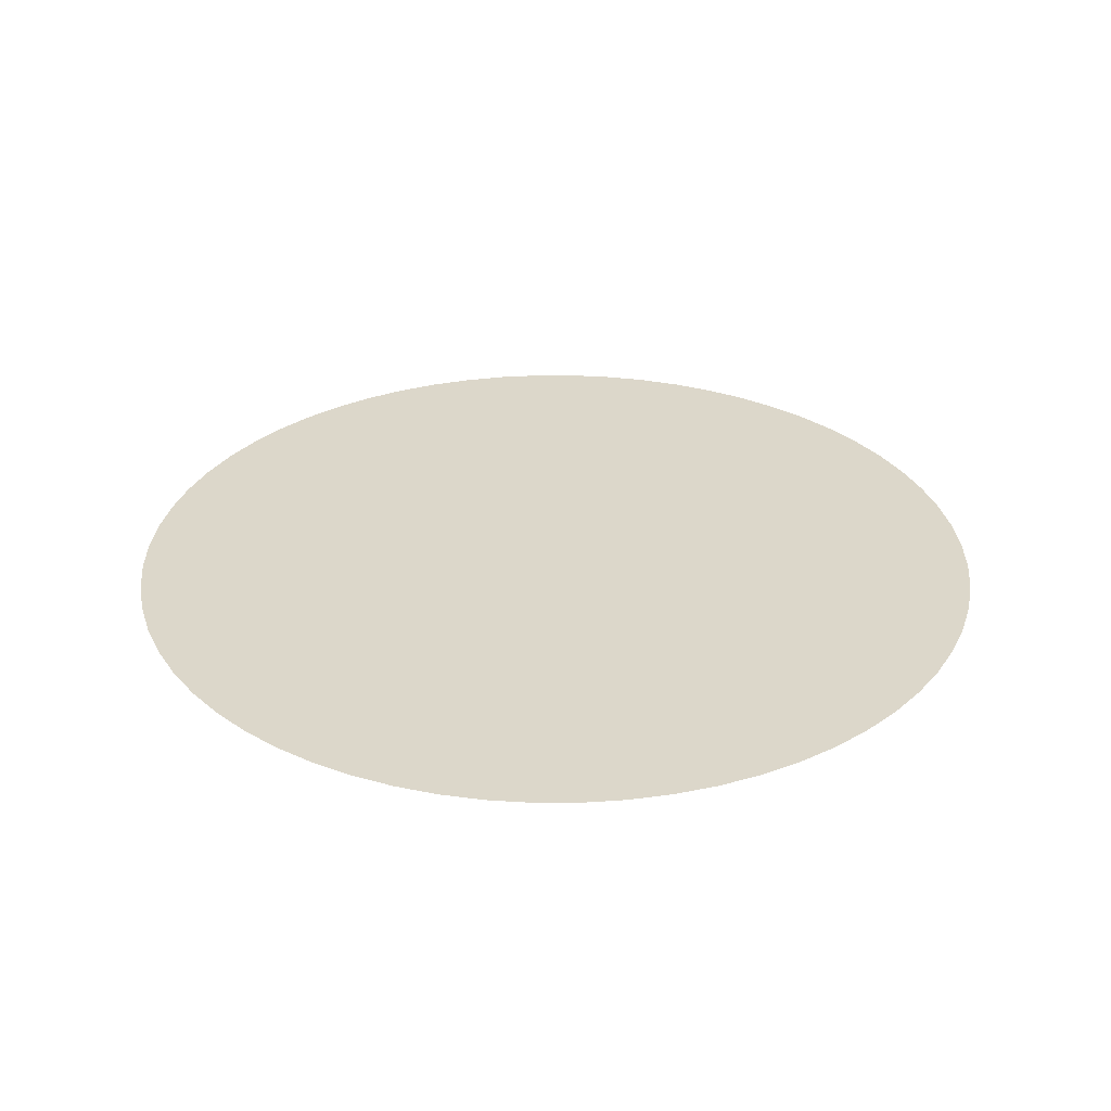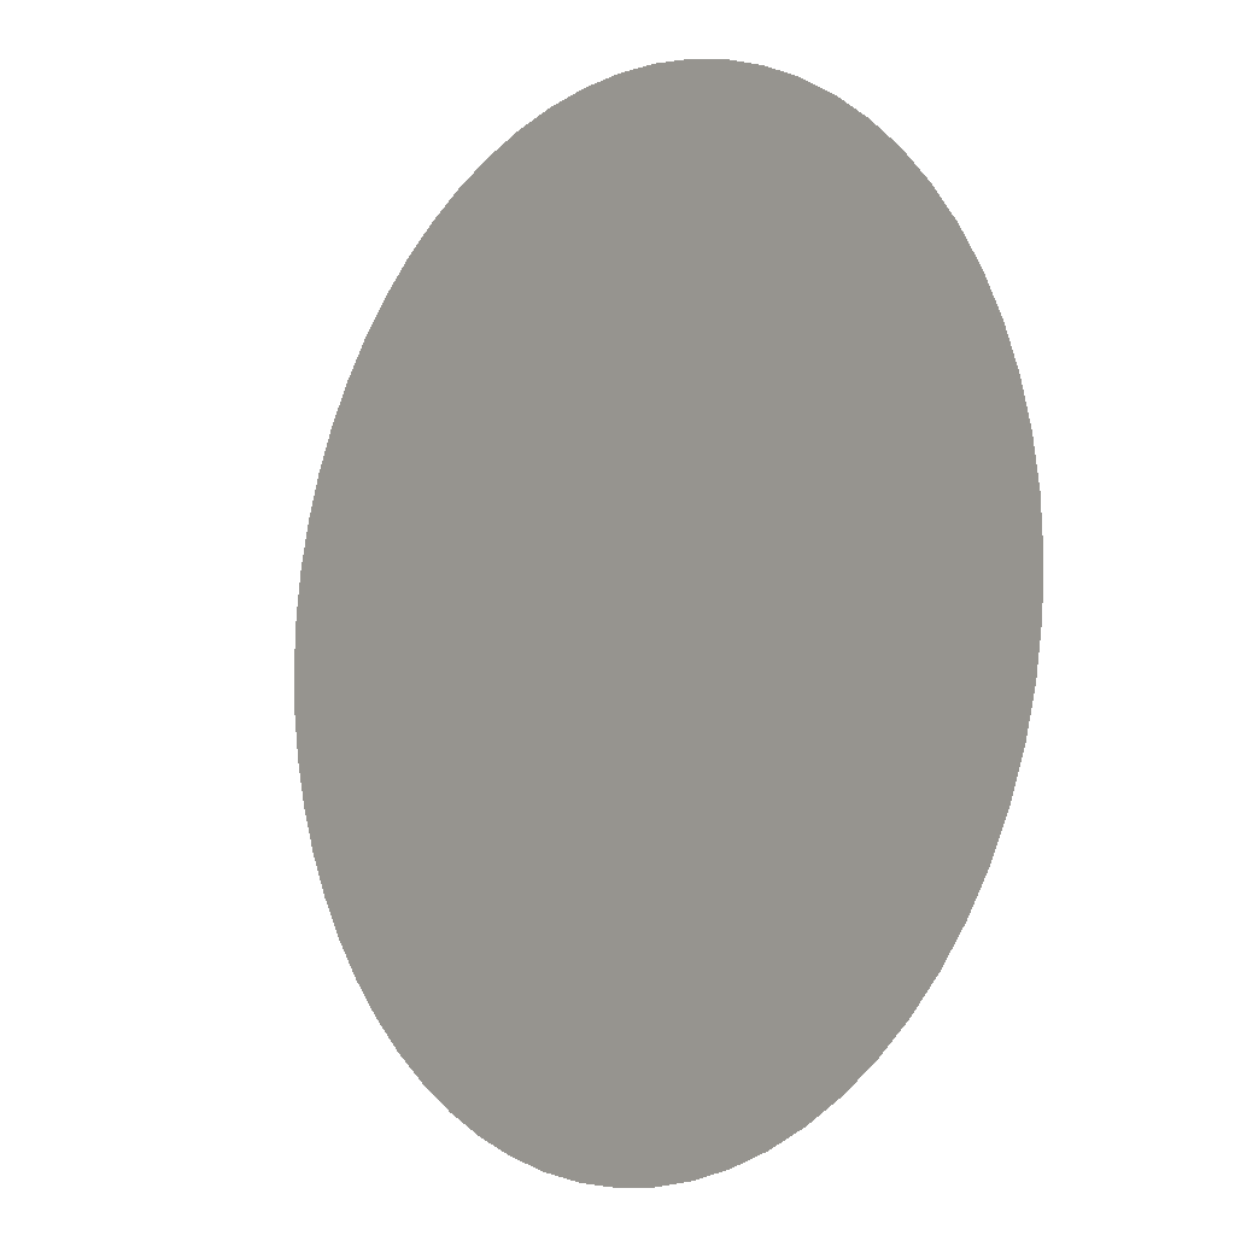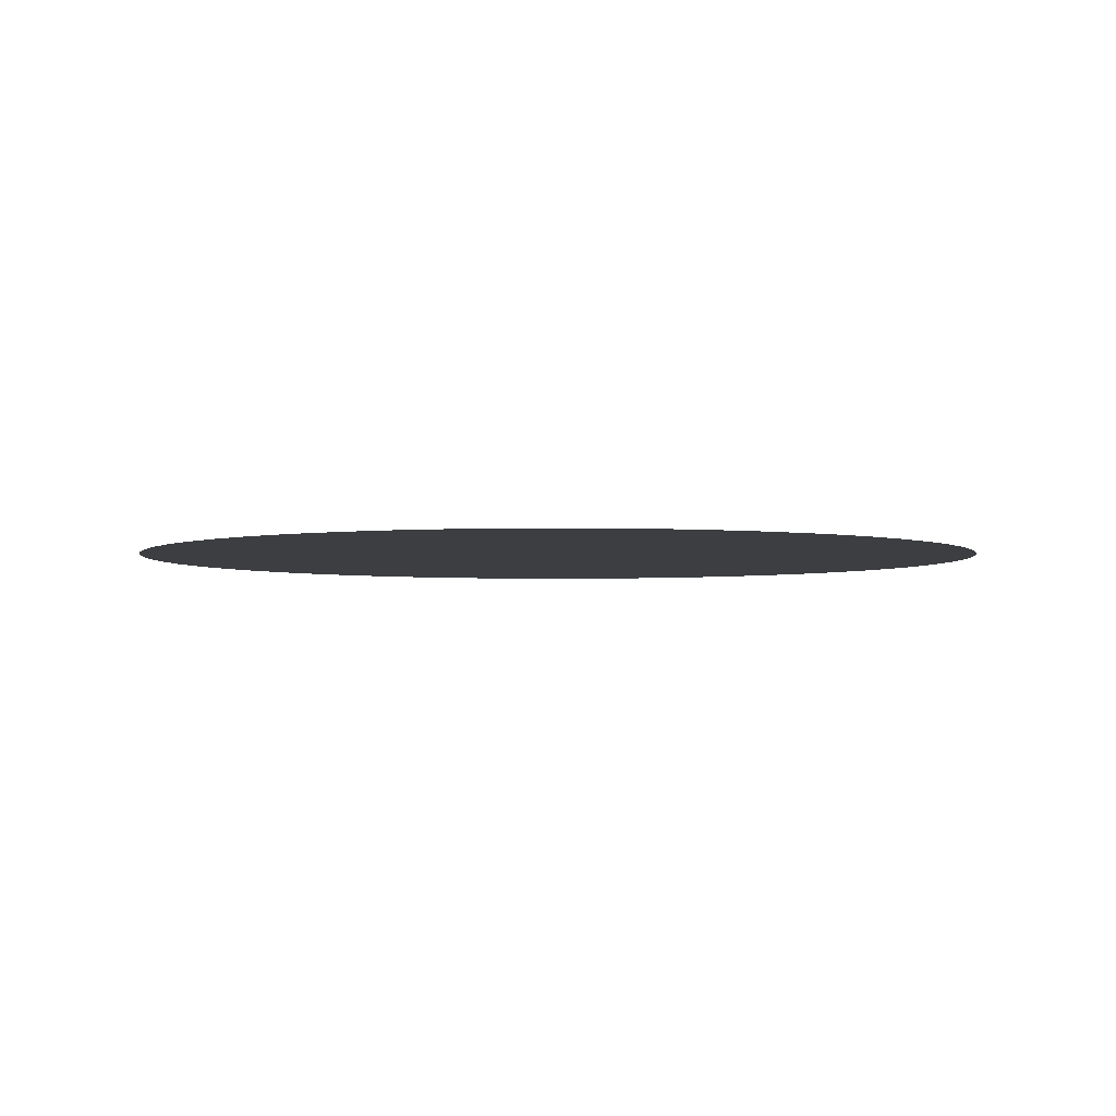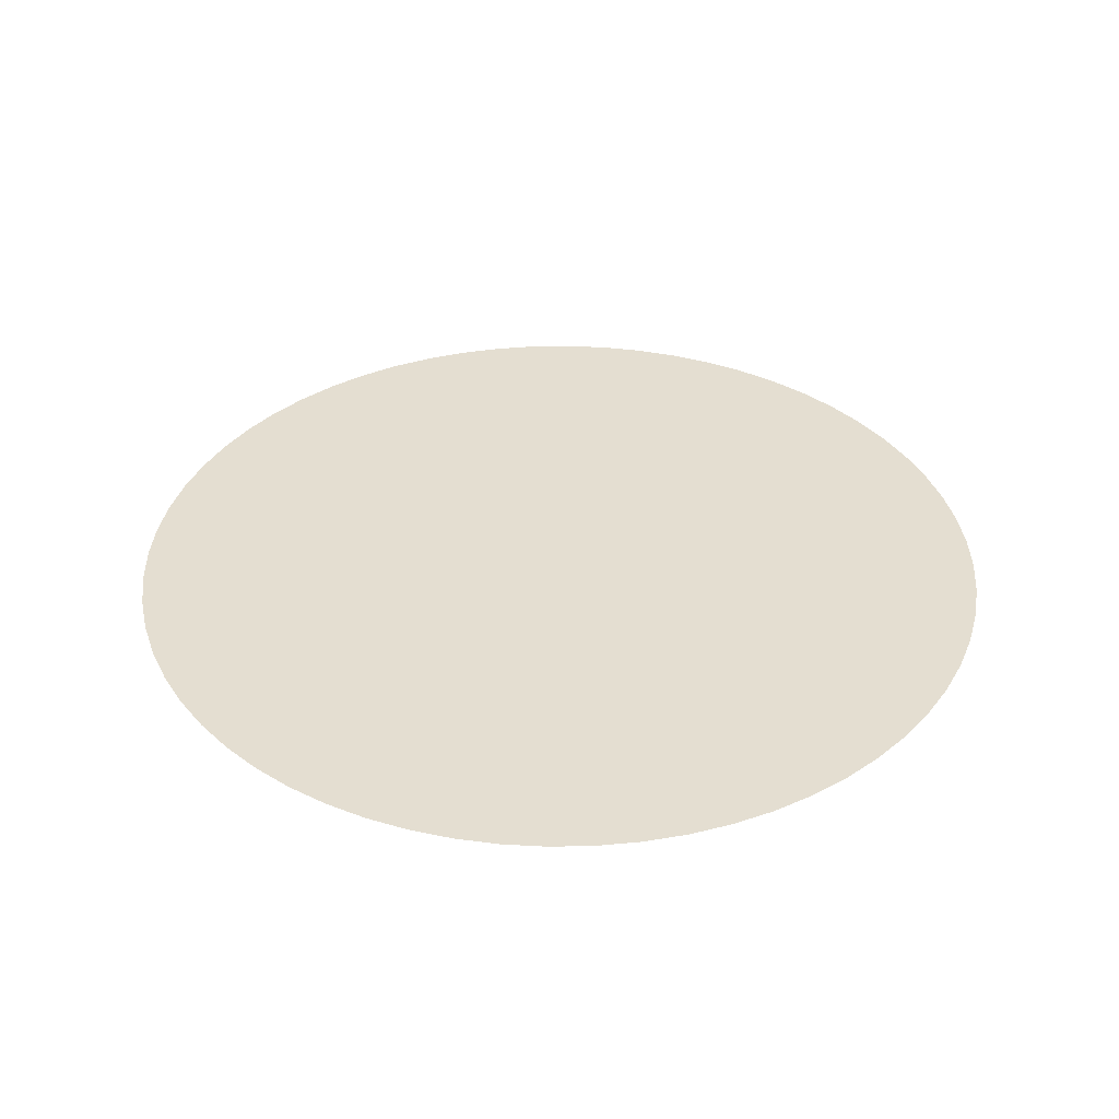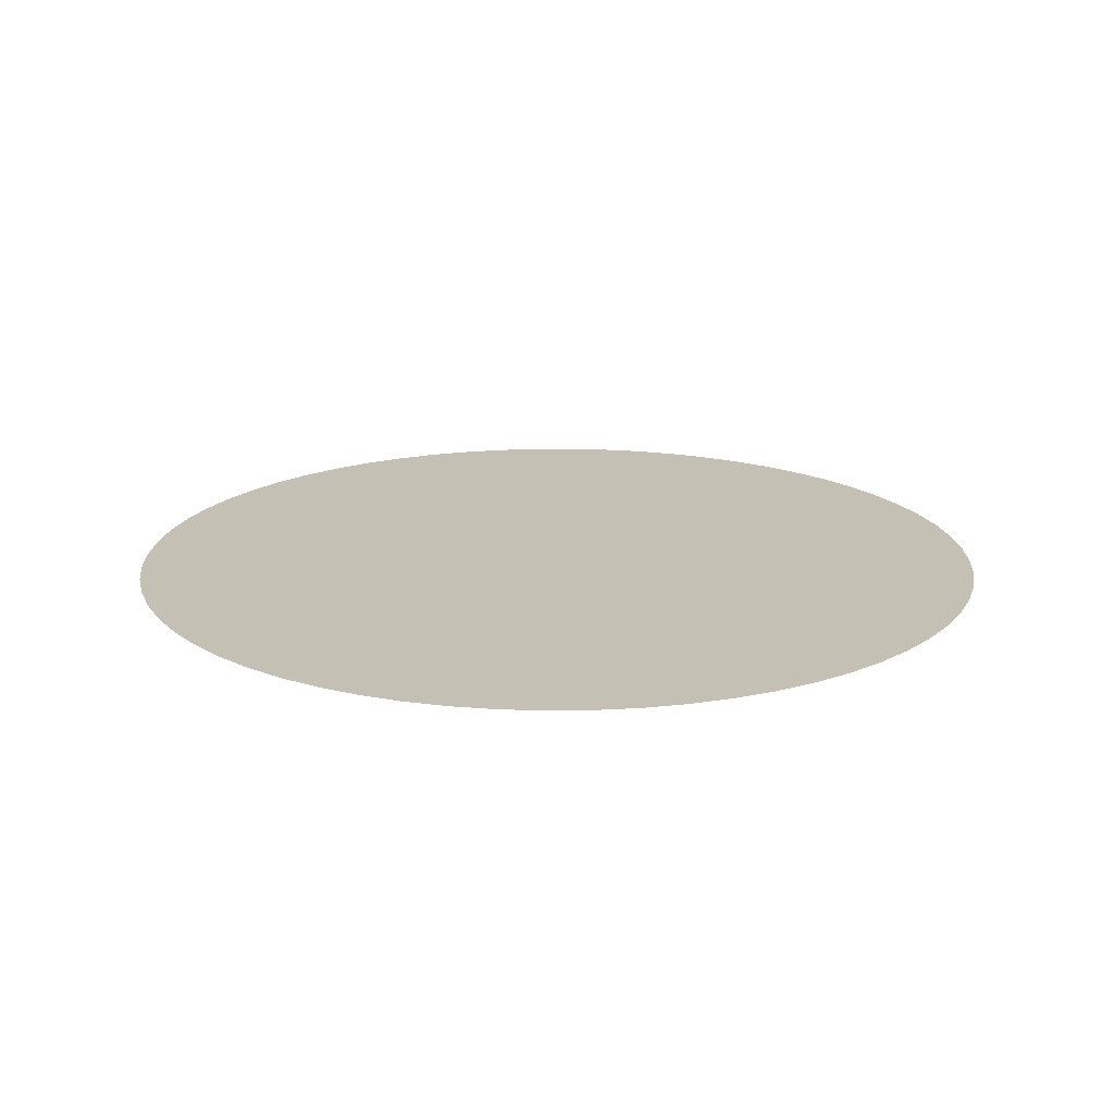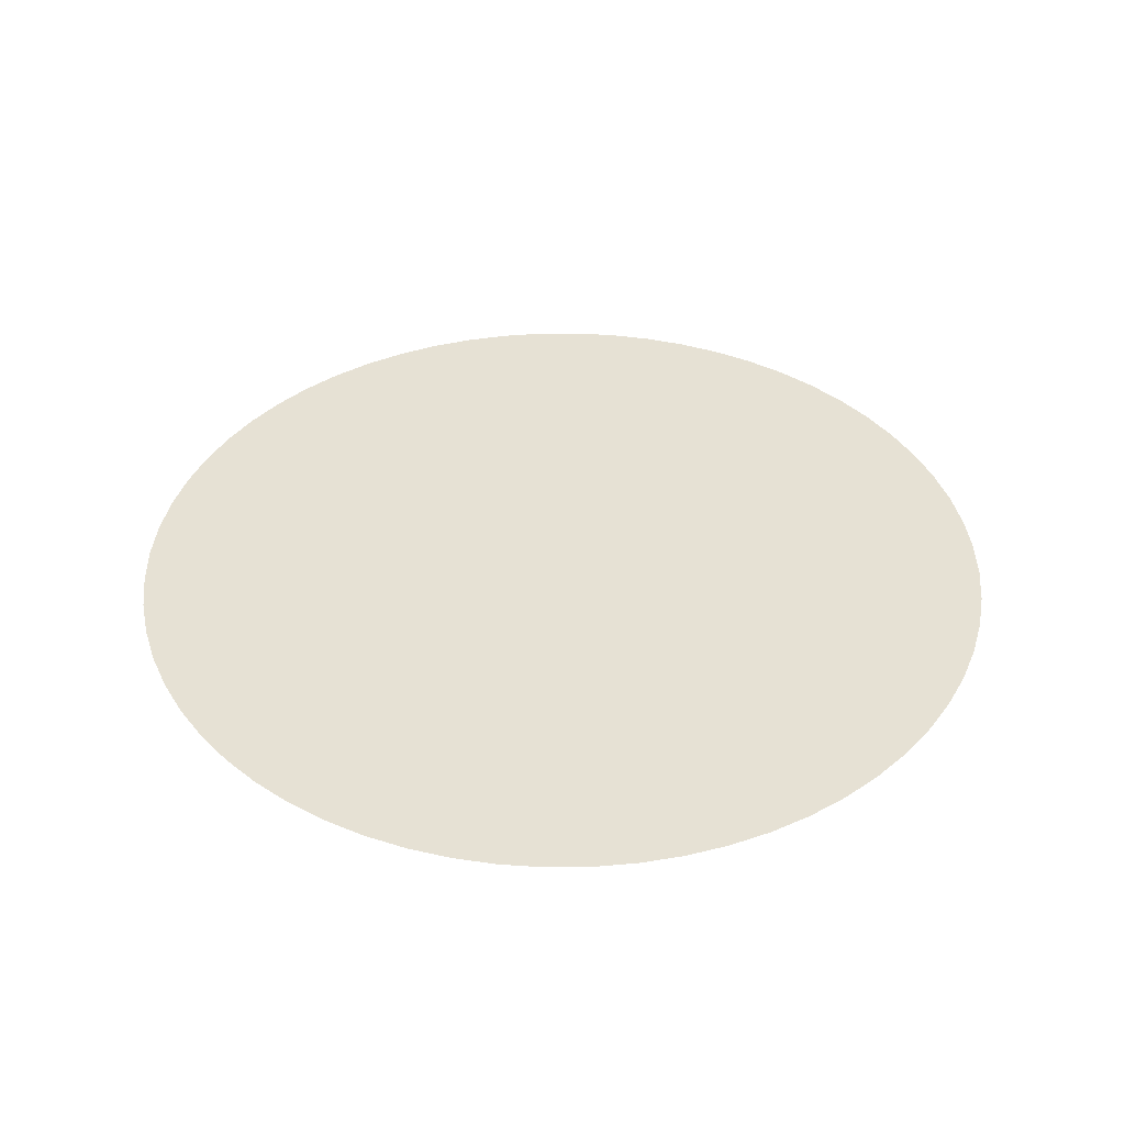
<metadata>
{"format":"obj","ext":"obj","renderer":"f3d","projection":"perspective","resolution":1024,"background":"white","views":[{"elev":30.6,"azim":87.3,"up":"+Y"},{"elev":-7.6,"azim":49.1,"up":"+Z"},{"elev":-3.4,"azim":-109.1,"up":"+Y"},{"elev":36.4,"azim":-37.7,"up":"+Y"},{"elev":18.0,"azim":-94.0,"up":"+Y"},{"elev":39.1,"azim":-121.4,"up":"+Y"}]}
</metadata>
<code>
o drumsetV4_DrumTop_Cylinder.030
v 1.491 1.985 -2.084
v 1.36 1.985 -2.071
v 1.622 1.985 -2.072
v 1.748 1.985 -2.034
v 1.864 1.985 -1.973
v 1.966 1.985 -1.89
v 2.05 1.985 -1.789
v 2.112 1.985 -1.673
v 2.151 1.985 -1.547
v 2.164 1.985 -1.417
v 2.152 1.985 -1.286
v 2.114 1.985 -1.16
v 2.053 1.985 -1.044
v 1.97 1.985 -0.9417
v 1.868 1.985 -0.858
v 1.753 1.985 -0.7955
v 1.627 1.985 -0.7569
v 1.496 1.985 -0.7435
v 1.366 1.985 -0.7559
v 1.24 1.985 -0.7935
v 1.124 1.985 -0.855
v 1.022 1.985 -0.938
v 0.9378 1.985 -1.039
v 0.8754 1.985 -1.155
v 0.8367 1.985 -1.281
v 0.8233 1.985 -1.411
v 0.8357 1.985 -1.542
v 0.8734 1.985 -1.668
v 0.9349 1.985 -1.784
v 1.018 1.985 -1.886
v 1.119 1.985 -1.97
v 1.235 1.985 -2.032
v 1.425 1.985 -2.081
v 1.557 1.985 -2.081
v 1.686 1.985 -2.056
v 1.808 1.985 -2.007
v 1.917 1.985 -1.934
v 2.01 1.985 -1.841
v 2.084 1.985 -1.732
v 2.135 1.985 -1.611
v 2.161 1.985 -1.482
v 2.161 1.985 -1.351
v 2.136 1.985 -1.222
v 2.086 1.985 -1.1
v 2.014 1.985 -0.9907
v 1.921 1.985 -0.8974
v 1.812 1.985 -0.8239
v 1.691 1.985 -0.7731
v 1.562 1.985 -0.747
v 1.431 1.985 -0.7465
v 1.302 1.985 -0.7716
v 1.18 1.985 -0.8214
v 1.071 1.985 -0.894
v 0.9772 1.985 -0.9866
v 0.9037 1.985 -1.096
v 0.853 1.985 -1.217
v 0.8268 1.985 -1.346
v 0.8263 1.985 -1.477
v 0.8514 1.985 -1.606
v 0.9013 1.985 -1.728
v 0.9738 1.985 -1.837
v 1.066 1.985 -1.931
v 1.175 1.985 -2.004
v 1.297 1.985 -2.055
v 1.494 1.985 -1.414
f 1 65 34
f 2 65 33
f 32 65 64
f 31 65 63
f 30 65 62
f 29 65 61
f 28 65 60
f 27 65 59
f 26 65 58
f 25 65 57
f 24 65 56
f 23 65 55
f 22 65 54
f 21 65 53
f 20 65 52
f 19 65 51
f 18 65 50
f 17 65 49
f 16 65 48
f 15 65 47
f 14 65 46
f 13 65 45
f 12 65 44
f 11 65 43
f 10 65 42
f 9 65 41
f 8 65 40
f 7 65 39
f 6 65 38
f 5 65 37
f 4 65 36
f 3 65 35
f 1 33 65
f 2 64 65
f 32 63 65
f 31 62 65
f 30 61 65
f 29 60 65
f 28 59 65
f 27 58 65
f 26 57 65
f 25 56 65
f 24 55 65
f 23 54 65
f 22 53 65
f 21 52 65
f 20 51 65
f 19 50 65
f 18 49 65
f 17 48 65
f 16 47 65
f 15 46 65
f 14 45 65
f 13 44 65
f 12 43 65
f 11 42 65
f 10 41 65
f 9 40 65
f 8 39 65
f 7 38 65
f 6 37 65
f 5 36 65
f 4 35 65
f 3 34 65

</code>
